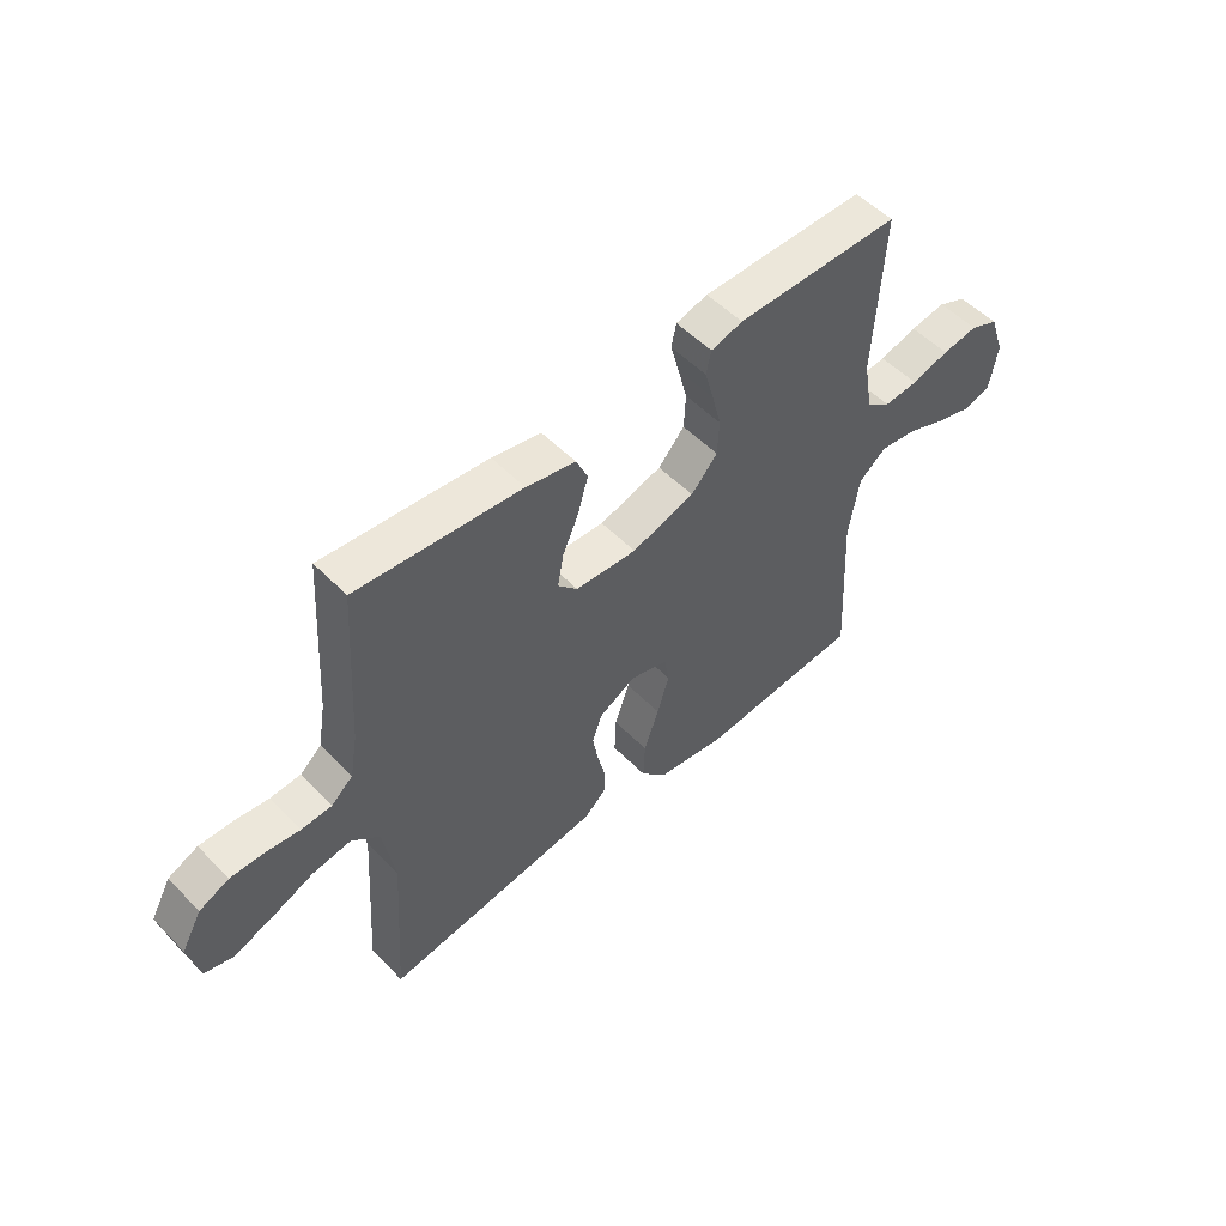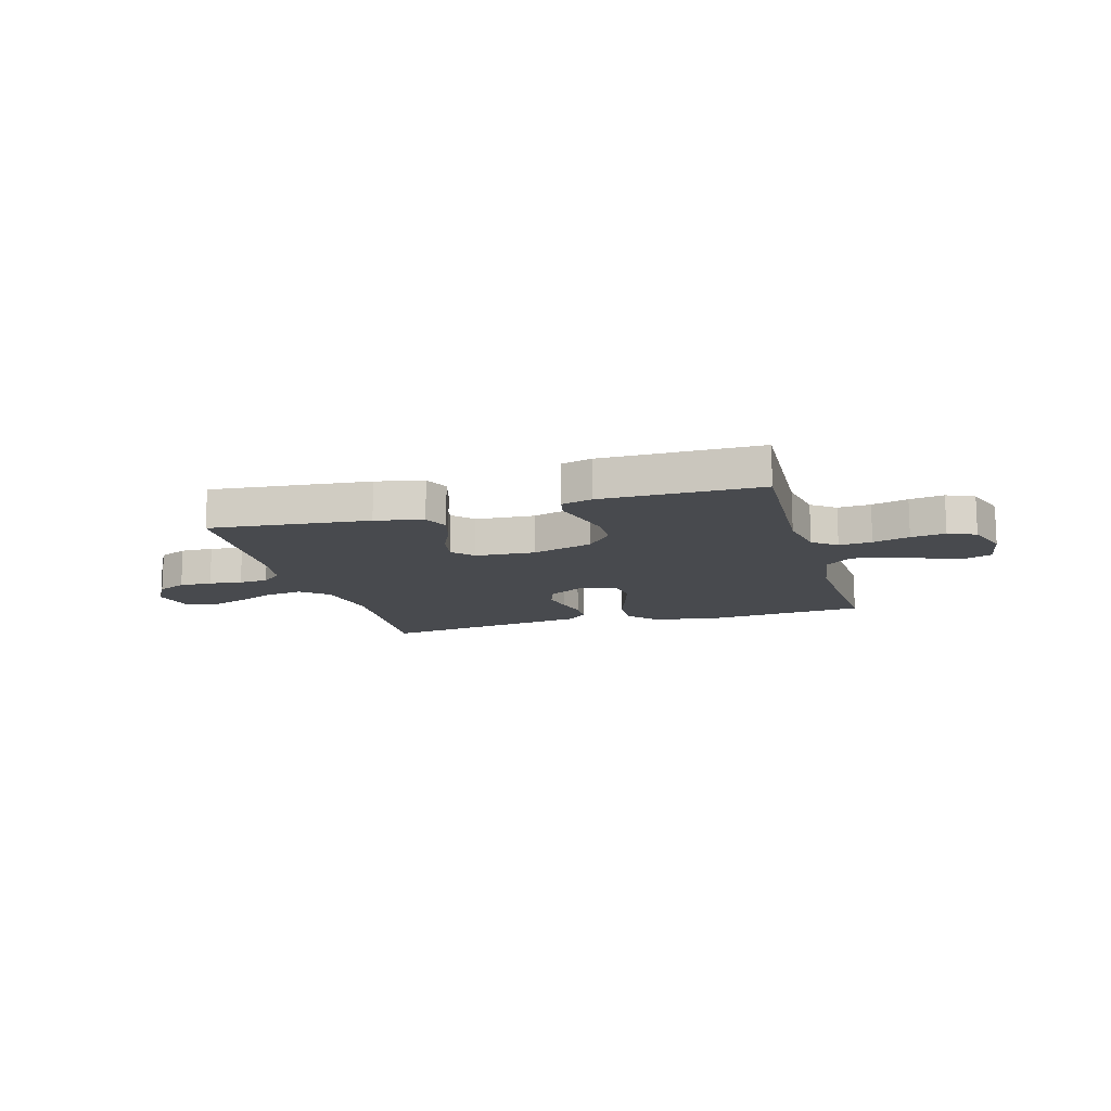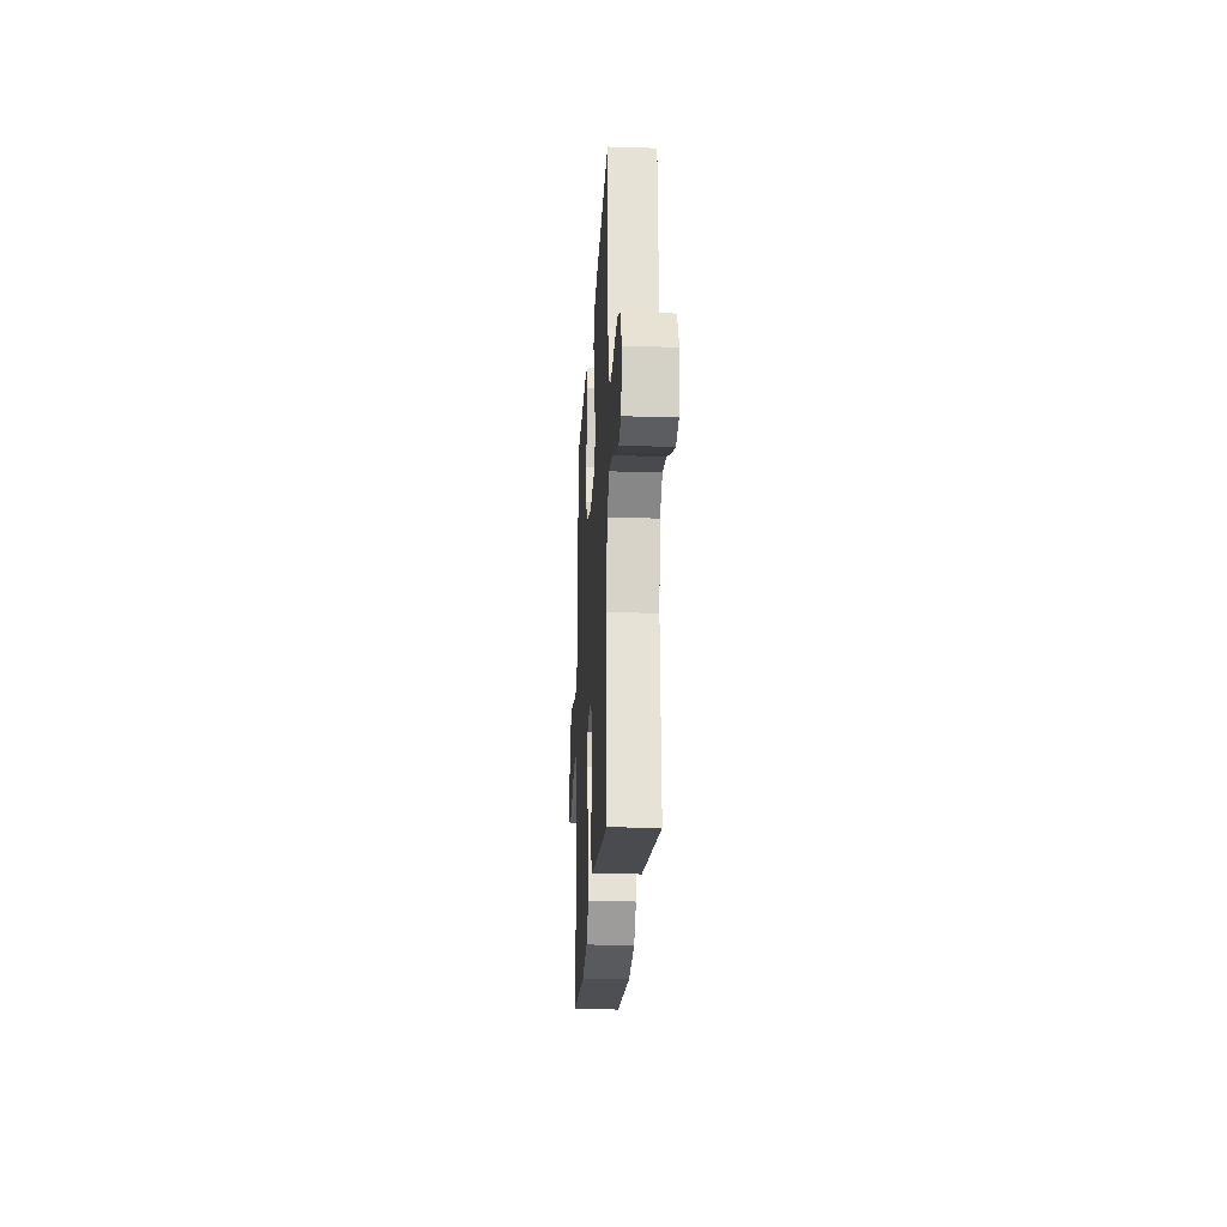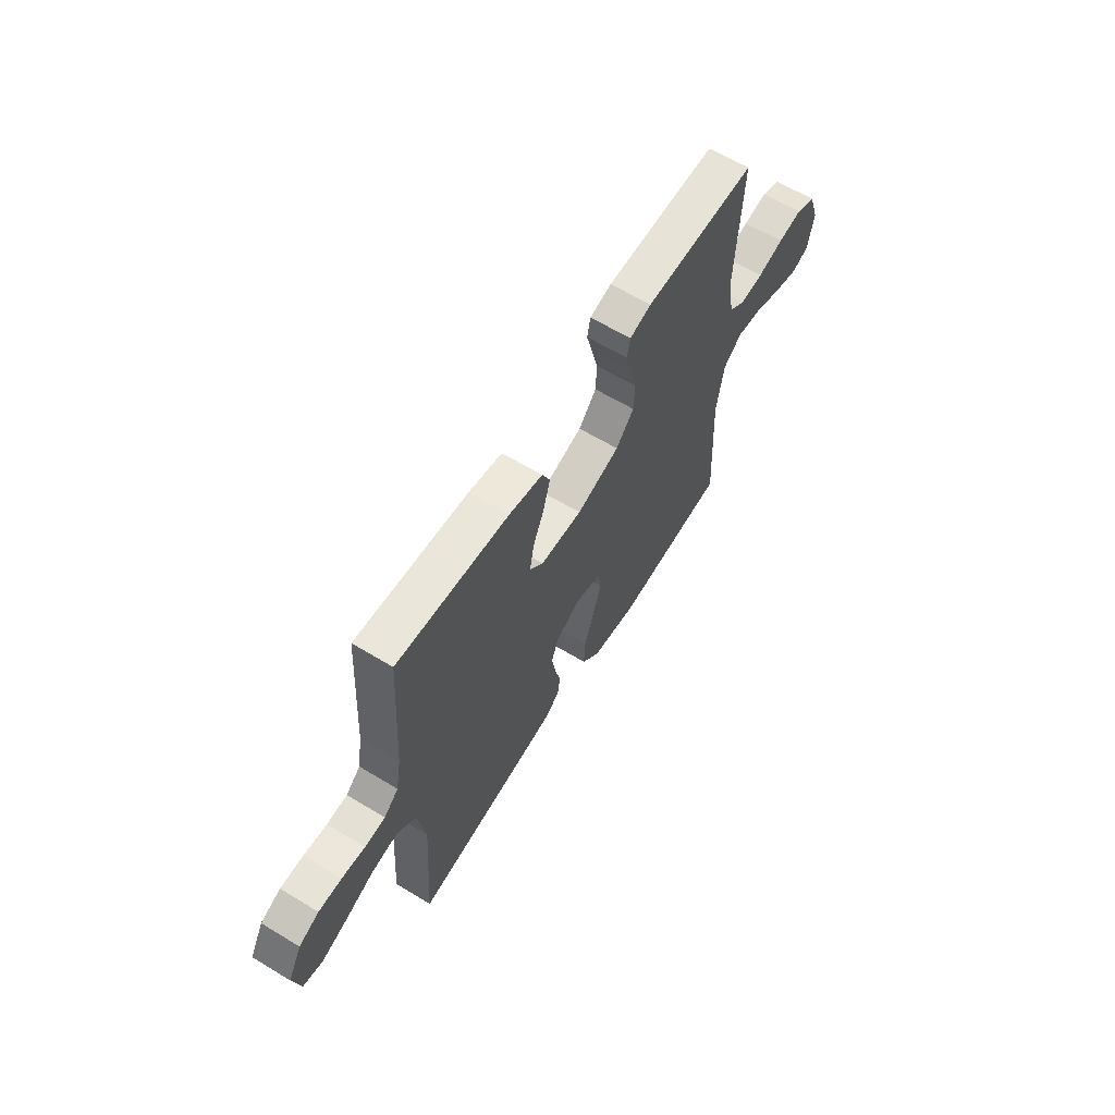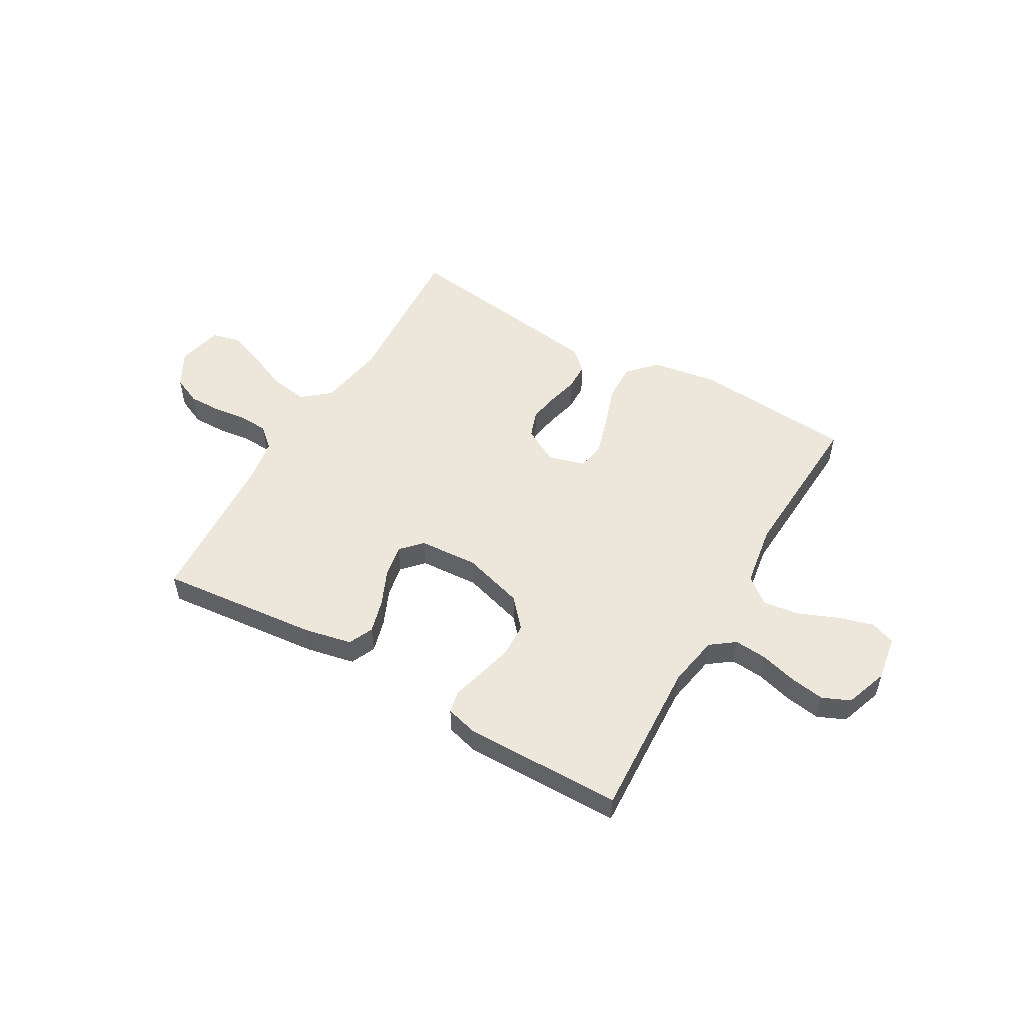
<metadata>
{"format":"obj","ext":"obj","renderer":"f3d","projection":"perspective","resolution":1024,"background":"white","views":[{"elev":52.9,"azim":-42.7,"up":"+Z"},{"elev":-13.3,"azim":16.0,"up":"+Y"},{"elev":-22.1,"azim":-93.1,"up":"+Z"},{"elev":62.5,"azim":-58.5,"up":"+Z"},{"elev":52.4,"azim":30.1,"up":"+Y"}]}
</metadata>
<code>
v -0.5 0.07 -0.5
v -0.48 0.07 -0.2
v -0.501 0.07 -0.073
v -0.552 0.07 -0.03
v -0.623 0.07 -0.041
v -0.701 0.07 -0.074
v -0.771 0.07 -0.099
v -0.823 0.07 -0.085
v -0.842 0.07 0
v -0.805 0.07 0.067
v -0.751 0.07 0.091
v -0.689 0.07 0.09
v -0.627 0.07 0.082
v -0.572 0.07 0.085
v -0.533 0.07 0.119
v -0.519 0.07 0.2
v -0.5 0.07 0.5
v -0.2 0.07 0.47
v -0.11 0.07 0.451
v -0.089 0.07 0.404
v -0.107 0.07 0.34
v -0.137 0.07 0.272
v -0.148 0.07 0.211
v -0.112 0.07 0.172
v 0 0.07 0.165
v 0.115 0.07 0.199
v 0.163 0.07 0.253
v 0.166 0.07 0.318
v 0.149 0.07 0.385
v 0.133 0.07 0.444
v 0.142 0.07 0.486
v 0.2 0.07 0.502
v 0.5 0.07 0.5
v 0.484 0.07 0.2
v 0.501 0.07 0.104
v 0.546 0.07 0.07
v 0.608 0.07 0.075
v 0.677 0.07 0.094
v 0.742 0.07 0.104
v 0.794 0.07 0.081
v 0.822 0.07 0
v 0.808 0.07 -0.085
v 0.761 0.07 -0.102
v 0.694 0.07 -0.082
v 0.621 0.07 -0.052
v 0.553 0.07 -0.042
v 0.503 0.07 -0.082
v 0.484 0.07 -0.2
v 0.5 0.07 -0.5
v 0.2 0.07 -0.523
v 0.074 0.07 -0.503
v 0.026 0.07 -0.45
v 0.029 0.07 -0.378
v 0.056 0.07 -0.299
v 0.078 0.07 -0.227
v 0.069 0.07 -0.174
v 0 0.07 -0.154
v -0.067 0.07 -0.191
v -0.085 0.07 -0.242
v -0.075 0.07 -0.3
v -0.061 0.07 -0.358
v -0.062 0.07 -0.409
v -0.101 0.07 -0.445
v -0.2 0.07 -0.459
v -0.5 0 -0.5
v -0.48 0 -0.2
v -0.501 0 -0.073
v -0.552 0 -0.03
v -0.623 0 -0.041
v -0.701 0 -0.074
v -0.771 0 -0.099
v -0.823 0 -0.085
v -0.842 0 0
v -0.805 0 0.067
v -0.751 0 0.091
v -0.689 0 0.09
v -0.627 0 0.082
v -0.572 0 0.085
v -0.533 0 0.119
v -0.519 0 0.2
v -0.5 0 0.5
v -0.2 0 0.47
v -0.11 0 0.451
v -0.089 0 0.404
v -0.107 0 0.34
v -0.137 0 0.272
v -0.148 0 0.211
v -0.112 0 0.172
v 0 0 0.165
v 0.115 0 0.199
v 0.163 0 0.253
v 0.166 0 0.318
v 0.149 0 0.385
v 0.133 0 0.444
v 0.142 0 0.486
v 0.2 0 0.502
v 0.5 0 0.5
v 0.484 0 0.2
v 0.501 0 0.104
v 0.546 0 0.07
v 0.608 0 0.075
v 0.677 0 0.094
v 0.742 0 0.104
v 0.794 0 0.081
v 0.822 0 0
v 0.808 0 -0.085
v 0.761 0 -0.102
v 0.694 0 -0.082
v 0.621 0 -0.052
v 0.553 0 -0.042
v 0.503 0 -0.082
v 0.484 0 -0.2
v 0.5 0 -0.5
v 0.2 0 -0.523
v 0.074 0 -0.503
v 0.026 0 -0.45
v 0.029 0 -0.378
v 0.056 0 -0.299
v 0.078 0 -0.227
v 0.069 0 -0.174
v 0 0 -0.154
v -0.067 0 -0.191
v -0.085 0 -0.242
v -0.075 0 -0.3
v -0.061 0 -0.358
v -0.062 0 -0.409
v -0.101 0 -0.445
v -0.2 0 -0.459
f 63 64 1 2
f 60 61 62 63
f 59 60 63 2
f 58 59 2 3
f 57 58 3 4
f 51 52 53 54
f 51 54 55
f 48 49 50 51
f 47 48 51 55
f 46 47 55 56
f 42 43 44 45
f 40 41 42 45
f 40 45 46
f 37 38 39 40
f 36 37 40 46
f 35 36 46 56
f 31 32 33 34
f 29 30 31 34
f 28 29 34 35
f 27 28 35
f 26 27 35 56
f 19 20 21 22
f 19 22 23
f 16 17 18 19
f 15 16 19 23
f 14 15 23 24
f 10 11 12 13
f 10 13 14
f 9 10 14
f 5 6 7 8
f 5 8 9 14
f 25 26 56 57
f 25 57 4
f 14 24 25
f 4 5 14 25
f 66 65 128 127
f 127 126 125 124
f 66 127 124 123
f 67 66 123 122
f 68 67 122 121
f 118 117 116 115
f 119 118 115
f 115 114 113 112
f 119 115 112 111
f 120 119 111 110
f 109 108 107 106
f 109 106 105 104
f 110 109 104
f 104 103 102 101
f 110 104 101 100
f 120 110 100 99
f 98 97 96 95
f 98 95 94 93
f 99 98 93 92
f 99 92 91
f 120 99 91 90
f 86 85 84 83
f 87 86 83
f 83 82 81 80
f 87 83 80 79
f 88 87 79 78
f 77 76 75 74
f 78 77 74
f 78 74 73
f 72 71 70 69
f 78 73 72 69
f 121 120 90 89
f 68 121 89
f 89 88 78
f 89 78 69 68
f 1 65 66 2
f 2 66 67 3
f 3 67 68 4
f 4 68 69 5
f 5 69 70 6
f 6 70 71 7
f 7 71 72 8
f 8 72 73 9
f 9 73 74 10
f 10 74 75 11
f 11 75 76 12
f 12 76 77 13
f 13 77 78 14
f 14 78 79 15
f 15 79 80 16
f 16 80 81 17
f 17 81 82 18
f 18 82 83 19
f 19 83 84 20
f 20 84 85 21
f 21 85 86 22
f 22 86 87 23
f 23 87 88 24
f 24 88 89 25
f 25 89 90 26
f 26 90 91 27
f 27 91 92 28
f 28 92 93 29
f 29 93 94 30
f 30 94 95 31
f 31 95 96 32
f 32 96 97 33
f 33 97 98 34
f 34 98 99 35
f 35 99 100 36
f 36 100 101 37
f 37 101 102 38
f 38 102 103 39
f 39 103 104 40
f 40 104 105 41
f 41 105 106 42
f 42 106 107 43
f 43 107 108 44
f 44 108 109 45
f 45 109 110 46
f 46 110 111 47
f 47 111 112 48
f 48 112 113 49
f 49 113 114 50
f 50 114 115 51
f 51 115 116 52
f 52 116 117 53
f 53 117 118 54
f 54 118 119 55
f 55 119 120 56
f 56 120 121 57
f 57 121 122 58
f 58 122 123 59
f 59 123 124 60
f 60 124 125 61
f 61 125 126 62
f 62 126 127 63
f 63 127 128 64
f 64 128 65 1

</code>
